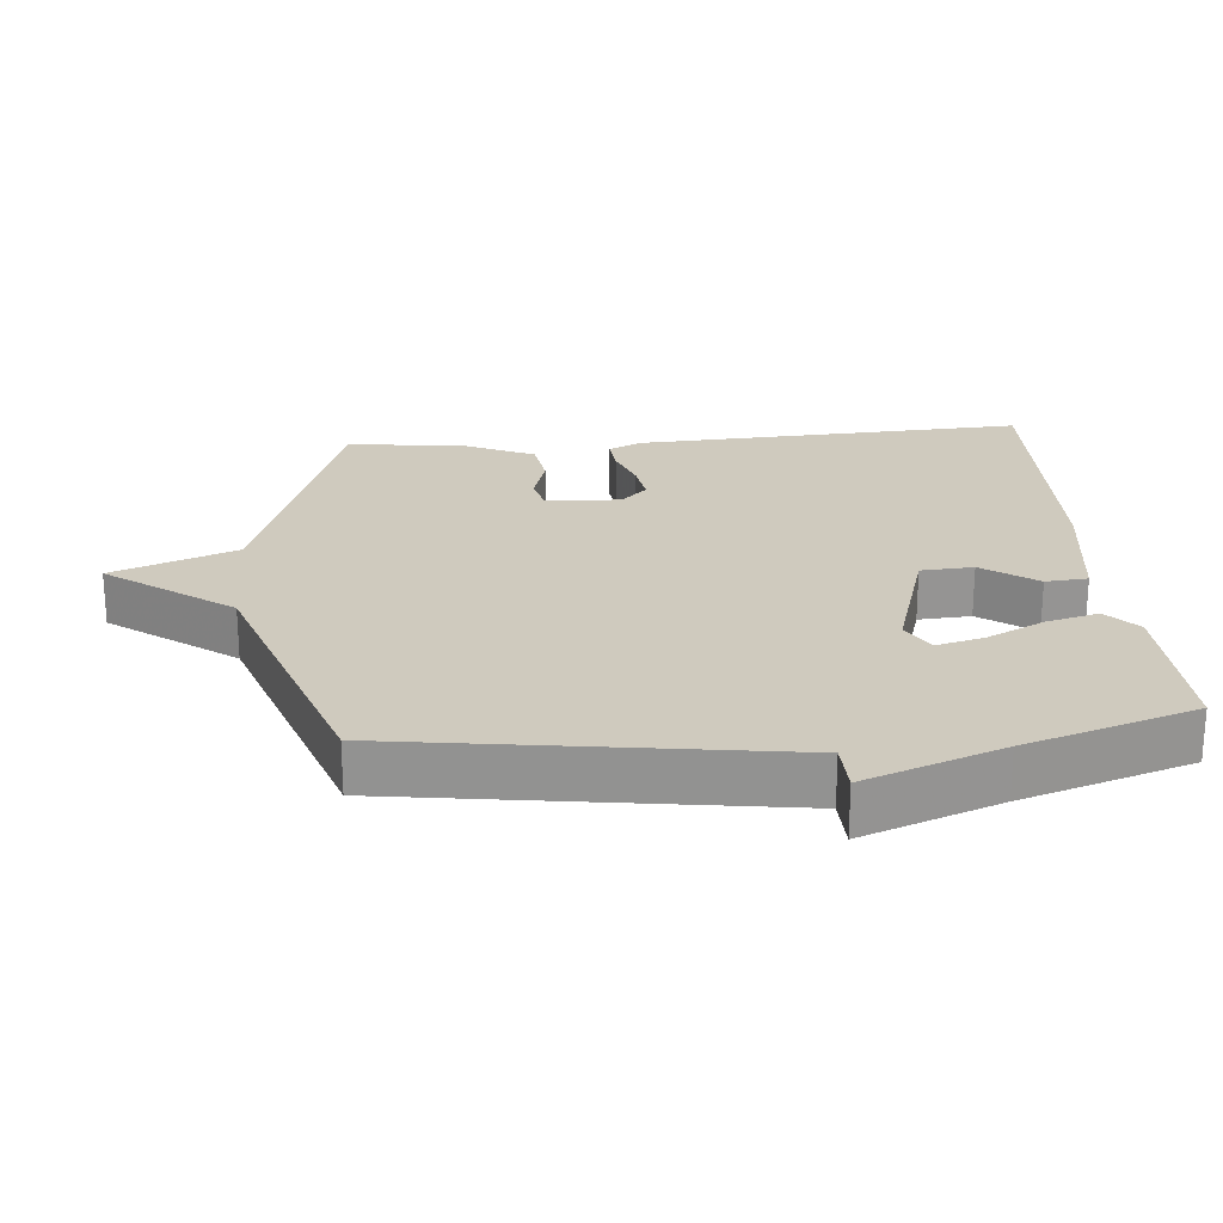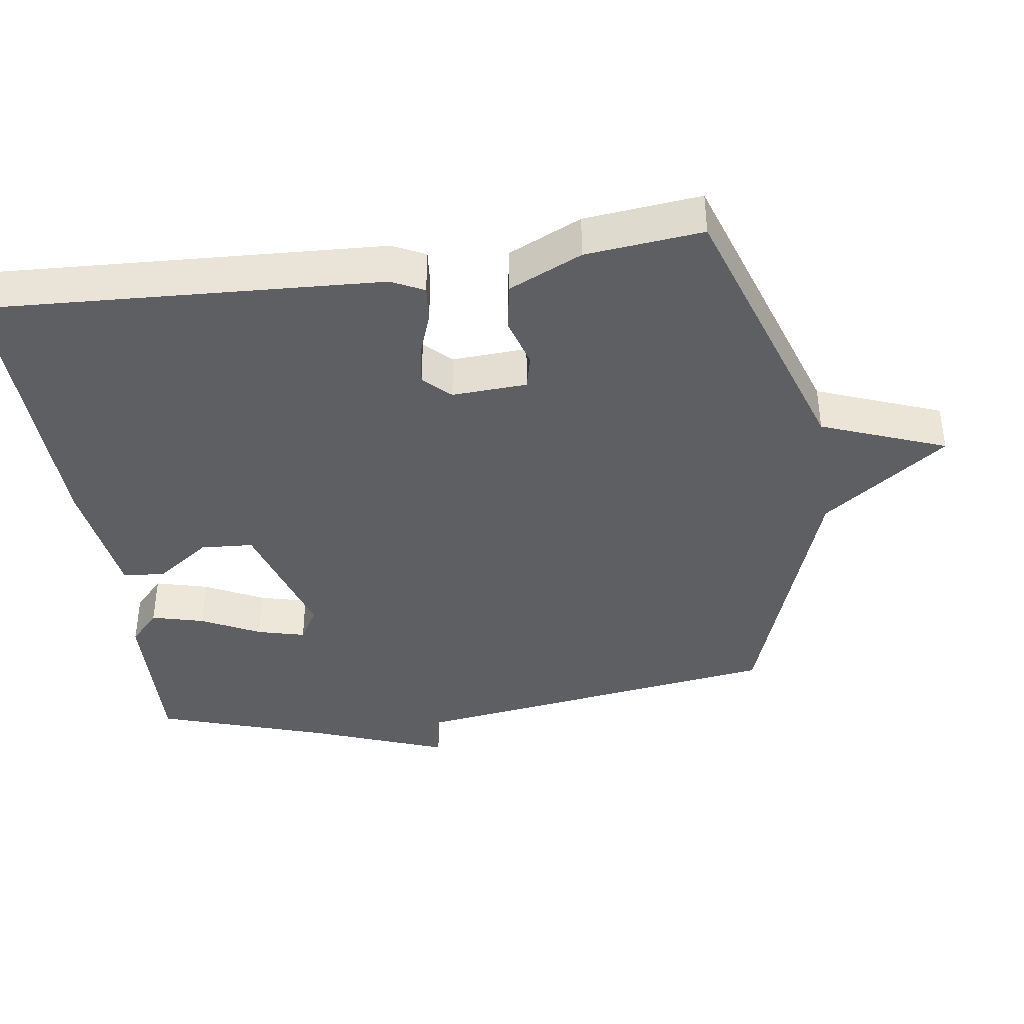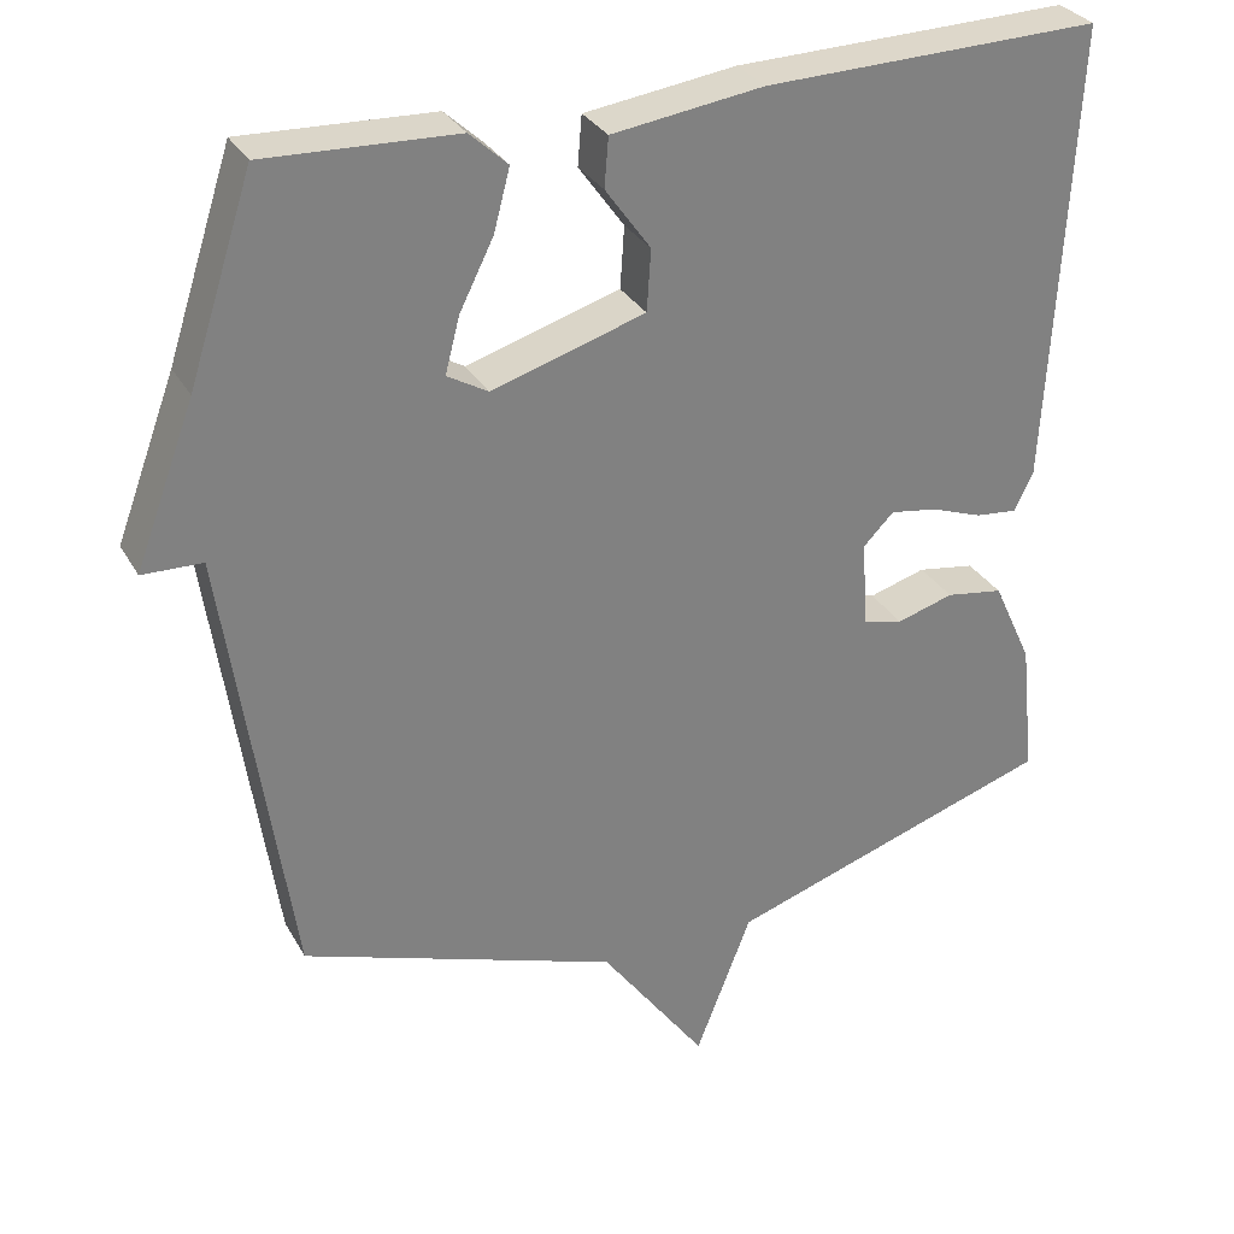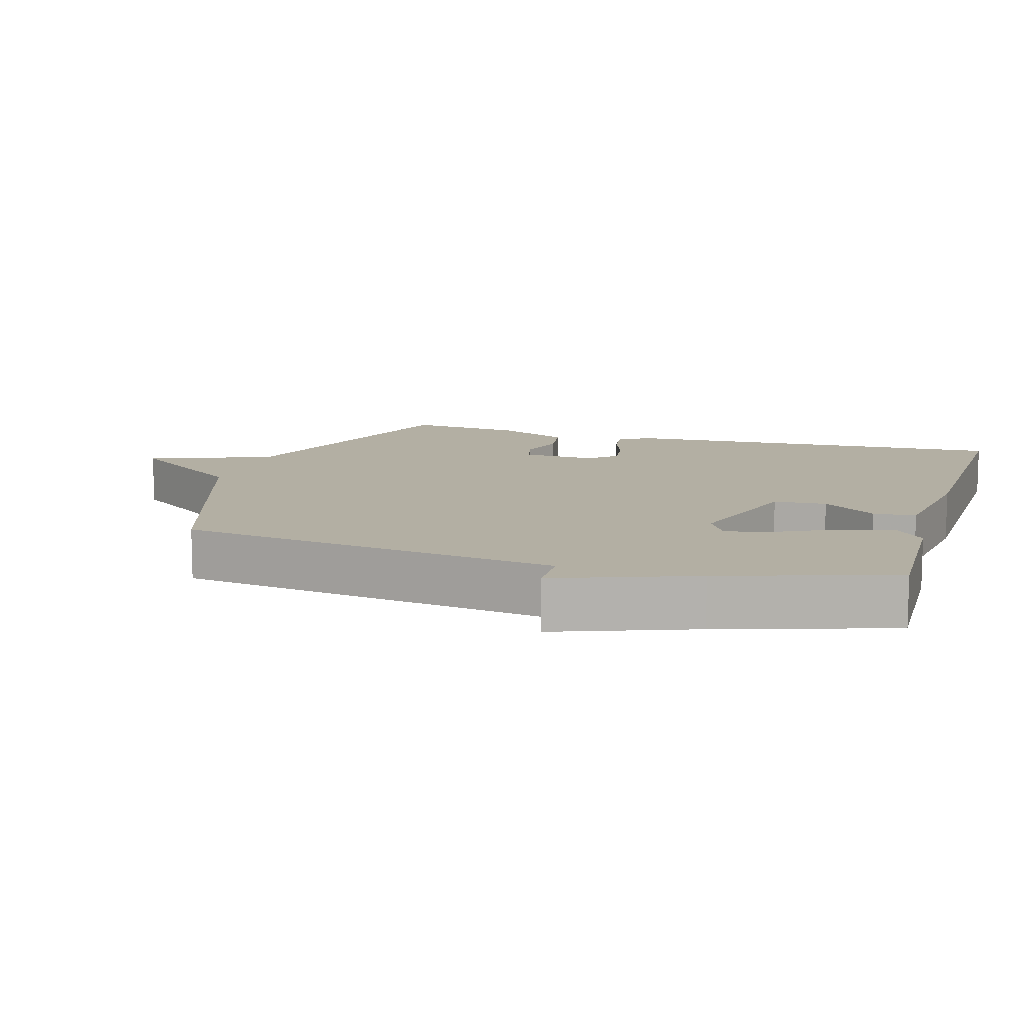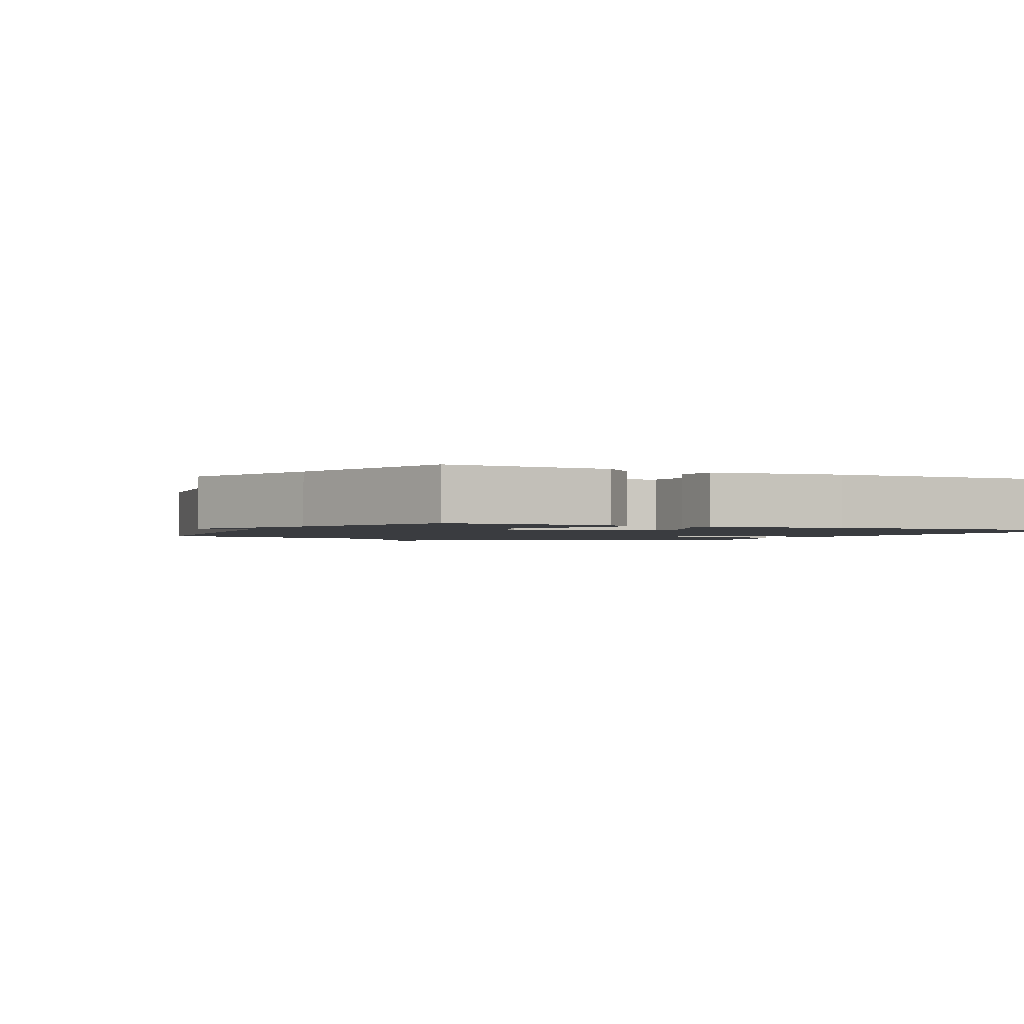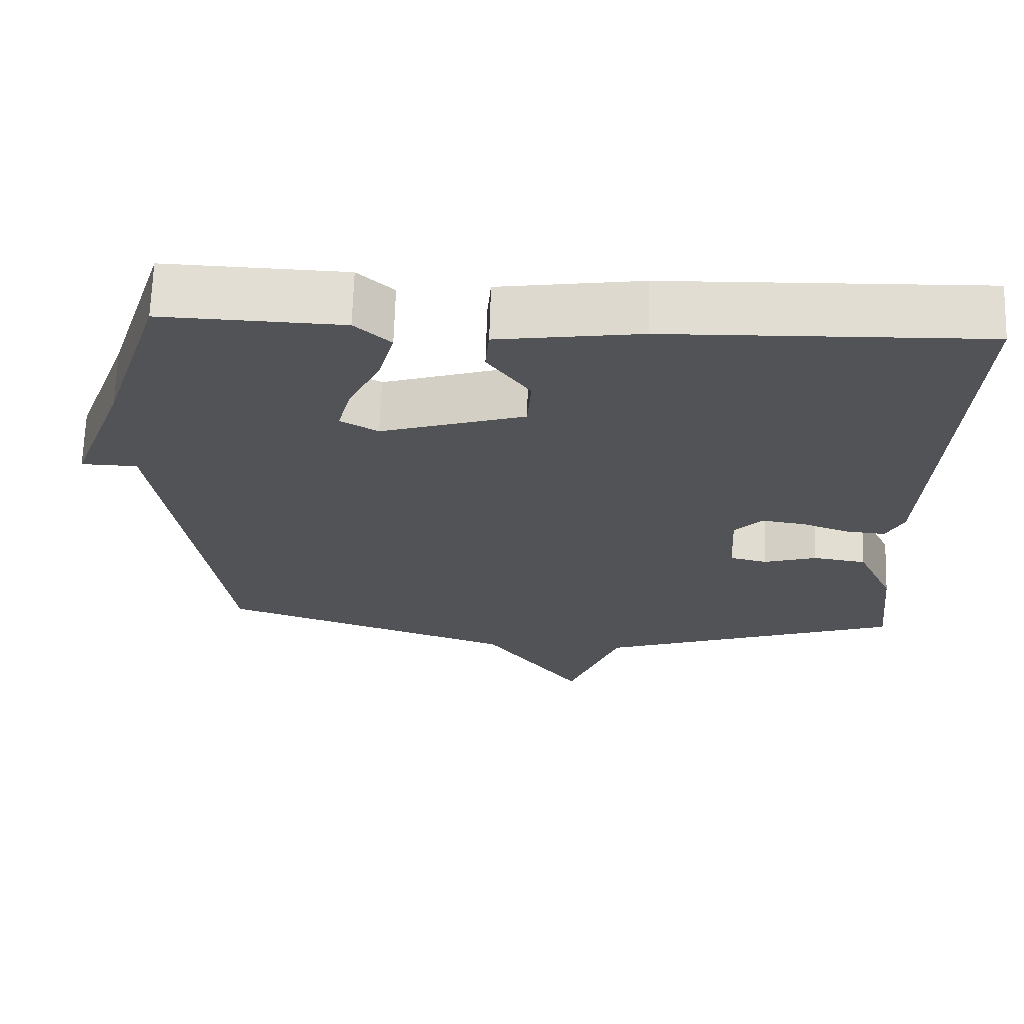
<metadata>
{"format":"obj","ext":"obj","renderer":"f3d","projection":"perspective","resolution":1024,"background":"white","views":[{"elev":23.2,"azim":-94.9,"up":"+Y"},{"elev":-39.7,"azim":98.2,"up":"+Y"},{"elev":30.6,"azim":-24.7,"up":"+Z"},{"elev":11.1,"azim":-73.2,"up":"+Y"},{"elev":-1.6,"azim":-26.6,"up":"+Y"},{"elev":67.7,"azim":1.7,"up":"+Z"}]}
</metadata>
<code>
v -0.5 0.07 -0.5
v -0.58 0.07 0.054
v -0.654 0.07 0.056
v -0.58 0.07 0.254
v -0.5 0.07 0.5
v -0.264 0.07 0.491
v -0.217 0.07 0.448
v -0.237 0.07 0.372
v -0.279 0.07 0.288
v -0.297 0.07 0.219
v -0.247 0.07 0.19
v -0.057 0.07 0.248
v -0.052 0.07 0.324
v -0.108 0.07 0.402
v -0.103 0.07 0.463
v 0.084 0.07 0.489
v 0.5 0.07 0.5
v 0.47 0.07 -0.068
v 0.447 0.07 -0.115
v 0.395 0.07 -0.11
v 0.331 0.07 -0.087
v 0.273 0.07 -0.078
v 0.236 0.07 -0.116
v 0.242 0.07 -0.224
v 0.292 0.07 -0.236
v 0.362 0.07 -0.215
v 0.433 0.07 -0.226
v 0.482 0.07 -0.332
v 0.5 0.07 -0.5
v 0.093 0.07 -0.635
v 0.024 0.07 -0.814
v -0.107 0.07 -0.635
v -0.5 0 -0.5
v -0.58 0 0.054
v -0.654 0 0.056
v -0.58 0 0.254
v -0.5 0 0.5
v -0.264 0 0.491
v -0.217 0 0.448
v -0.237 0 0.372
v -0.279 0 0.288
v -0.297 0 0.219
v -0.247 0 0.19
v -0.057 0 0.248
v -0.052 0 0.324
v -0.108 0 0.402
v -0.103 0 0.463
v 0.084 0 0.489
v 0.5 0 0.5
v 0.47 0 -0.068
v 0.447 0 -0.115
v 0.395 0 -0.11
v 0.331 0 -0.087
v 0.273 0 -0.078
v 0.236 0 -0.116
v 0.242 0 -0.224
v 0.292 0 -0.236
v 0.362 0 -0.215
v 0.433 0 -0.226
v 0.482 0 -0.332
v 0.5 0 -0.5
v 0.093 0 -0.635
v 0.024 0 -0.814
v -0.107 0 -0.635
f 30 31 32
f 30 32 1
f 29 30 1
f 28 29 1
f 27 28 1
f 26 27 1
f 25 26 1
f 24 25 1
f 23 24 1 2
f 22 23 2
f 19 20 21
f 18 19 21
f 17 18 21
f 16 17 21
f 15 16 21
f 14 15 21
f 13 14 21
f 12 13 21 22
f 11 12 22 2
f 7 8 9
f 6 7 9
f 5 6 9
f 4 5 9
f 4 9 10
f 4 10 11
f 3 4 11
f 2 3 11
f 64 63 62
f 33 64 62
f 33 62 61
f 33 61 60
f 33 60 59
f 33 59 58
f 33 58 57
f 33 57 56
f 34 33 56 55
f 34 55 54
f 53 52 51
f 53 51 50
f 53 50 49
f 53 49 48
f 53 48 47
f 53 47 46
f 53 46 45
f 54 53 45 44
f 34 54 44 43
f 41 40 39
f 41 39 38
f 41 38 37
f 41 37 36
f 42 41 36
f 43 42 36
f 43 36 35
f 43 35 34
f 1 33 34 2
f 2 34 35 3
f 3 35 36 4
f 4 36 37 5
f 5 37 38 6
f 6 38 39 7
f 7 39 40 8
f 8 40 41 9
f 9 41 42 10
f 10 42 43 11
f 11 43 44 12
f 12 44 45 13
f 13 45 46 14
f 14 46 47 15
f 15 47 48 16
f 16 48 49 17
f 17 49 50 18
f 18 50 51 19
f 19 51 52 20
f 20 52 53 21
f 21 53 54 22
f 22 54 55 23
f 23 55 56 24
f 24 56 57 25
f 25 57 58 26
f 26 58 59 27
f 27 59 60 28
f 28 60 61 29
f 29 61 62 30
f 30 62 63 31
f 31 63 64 32
f 32 64 33 1

</code>
